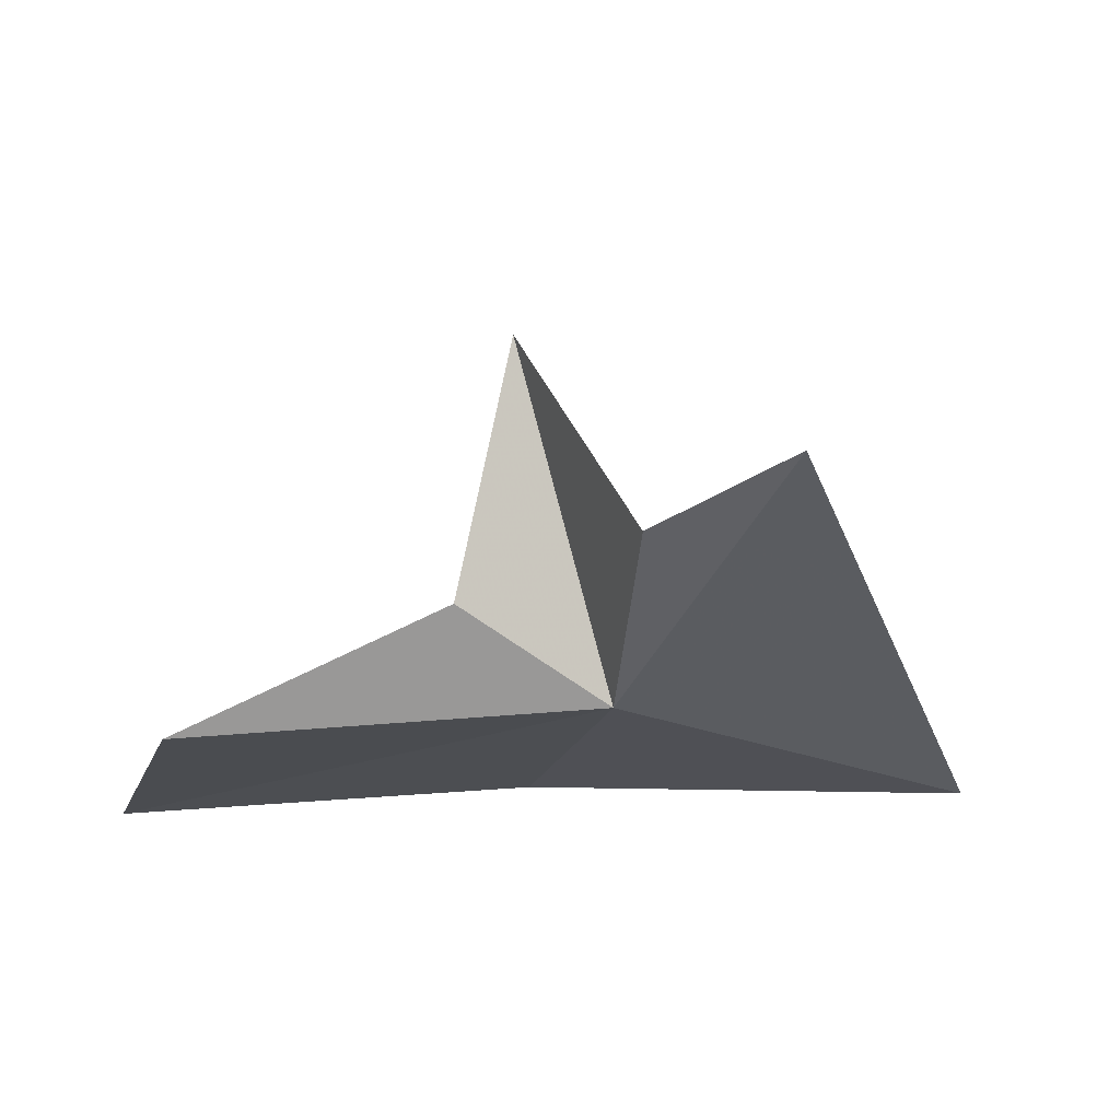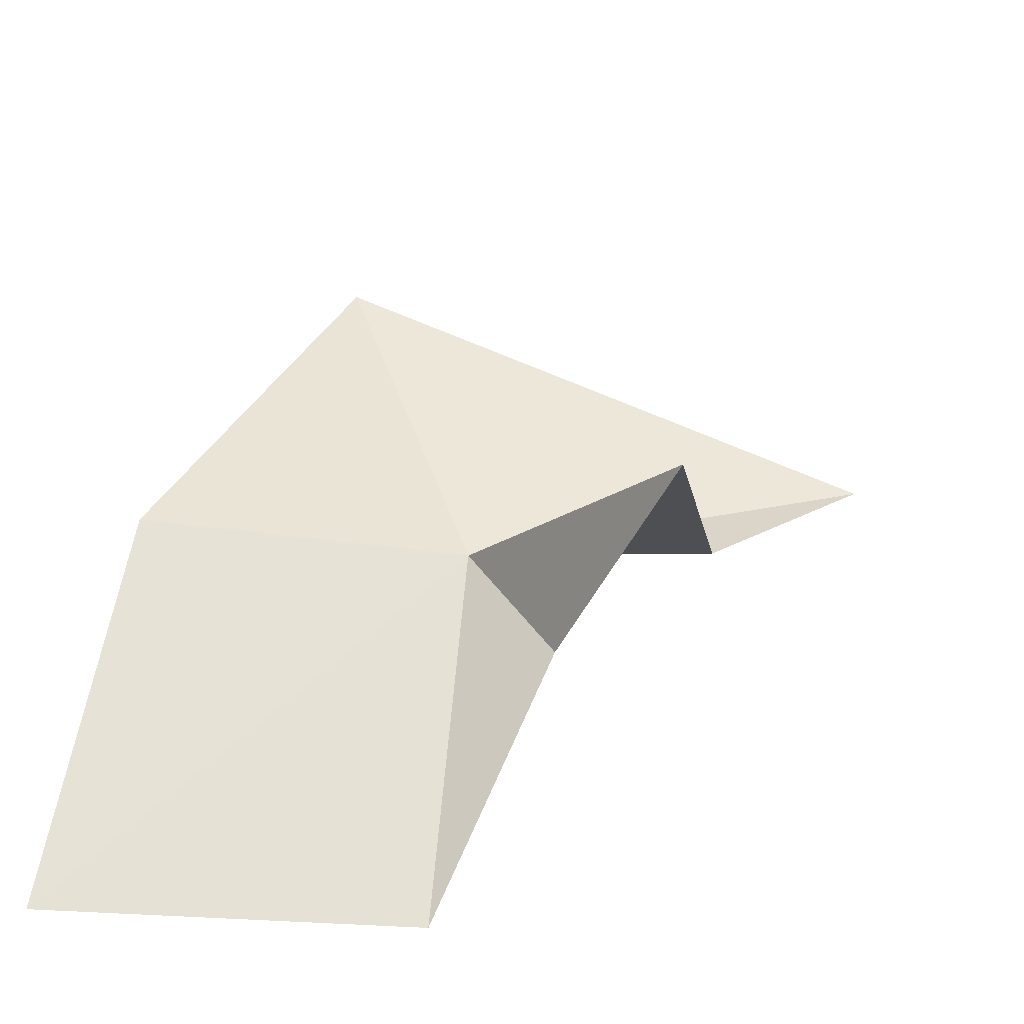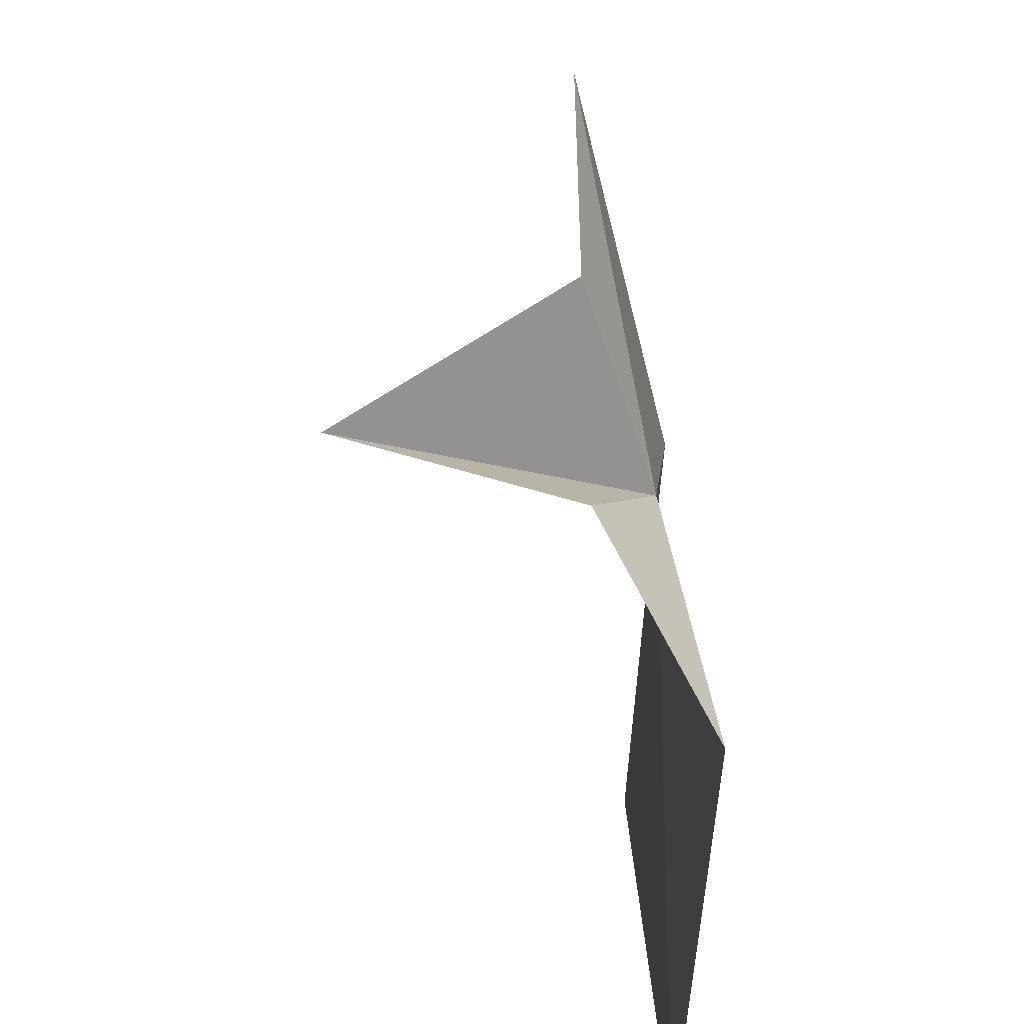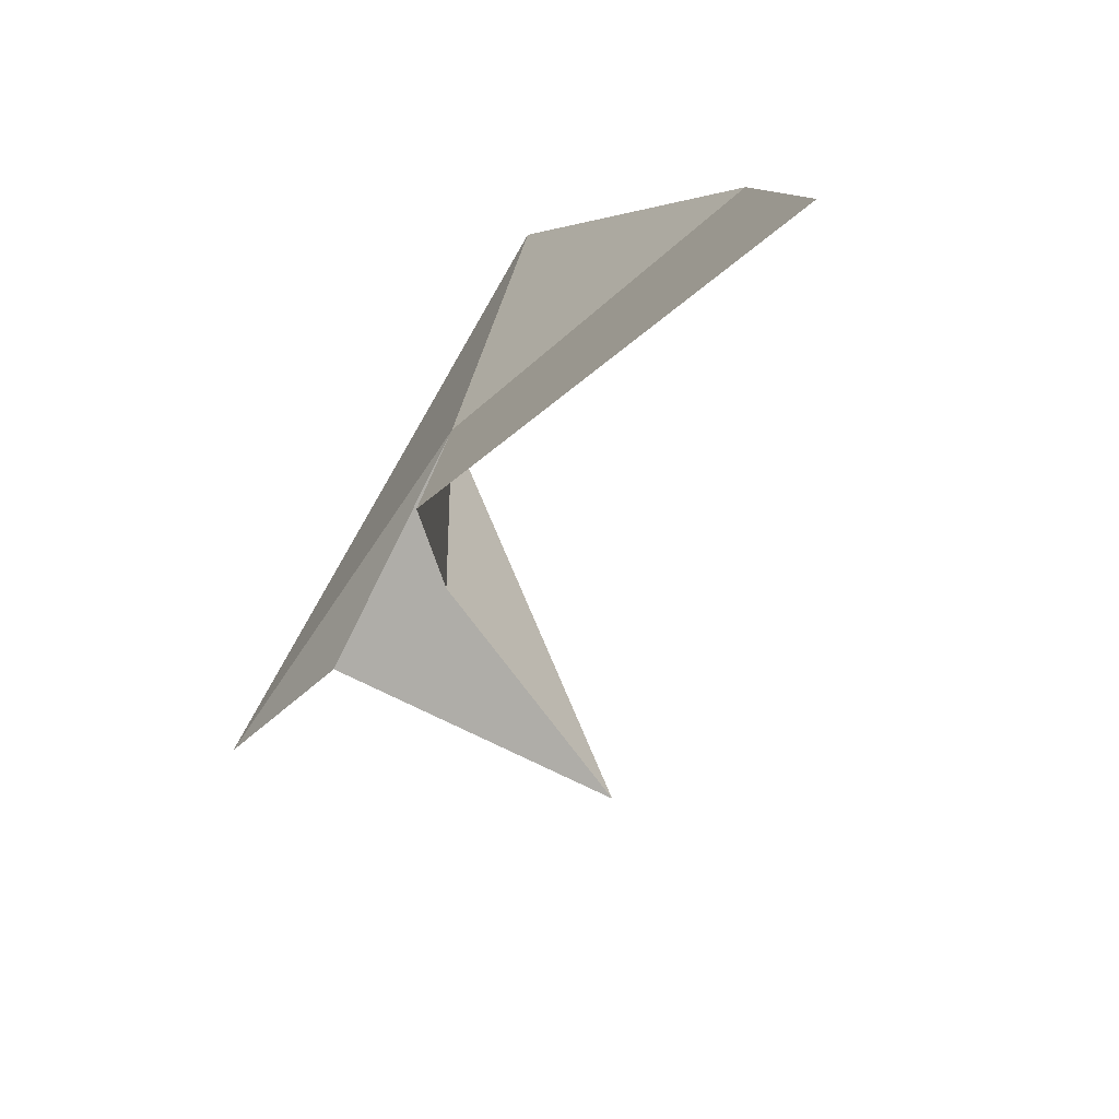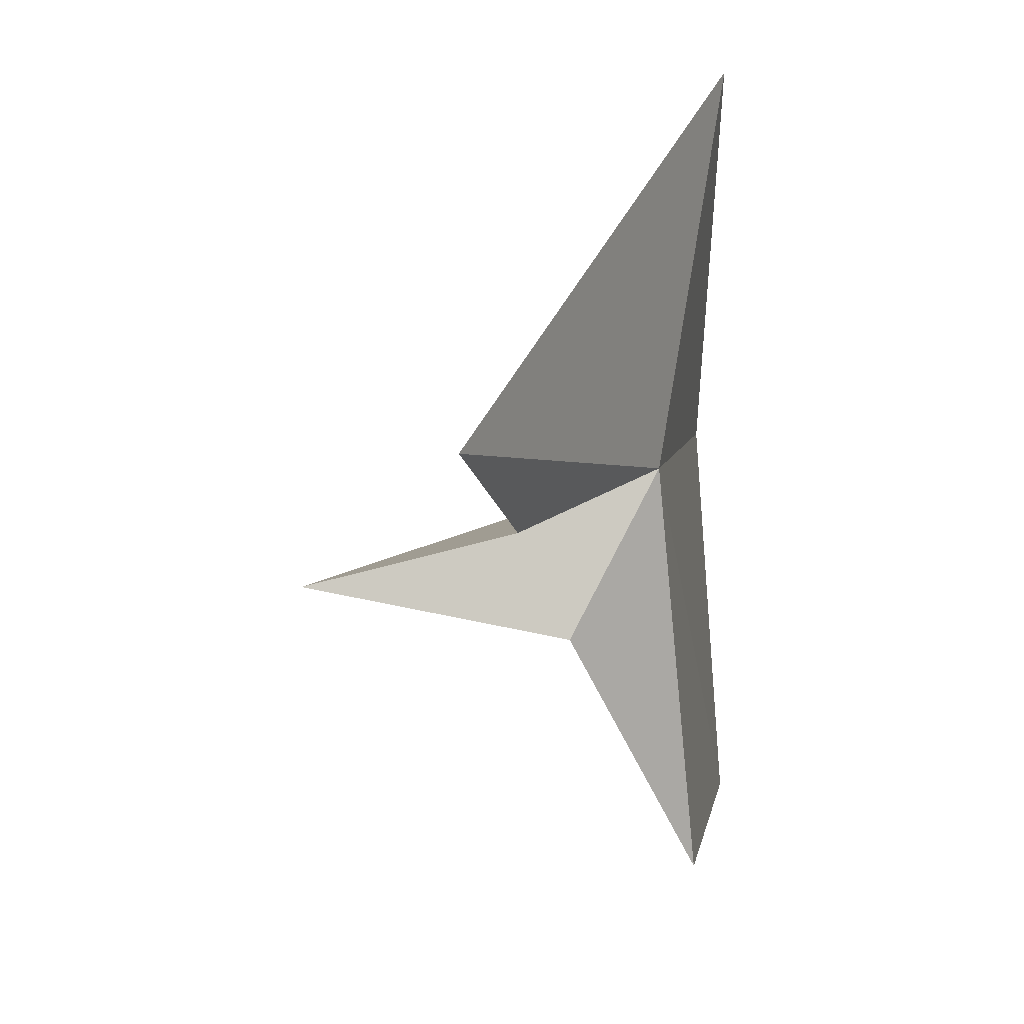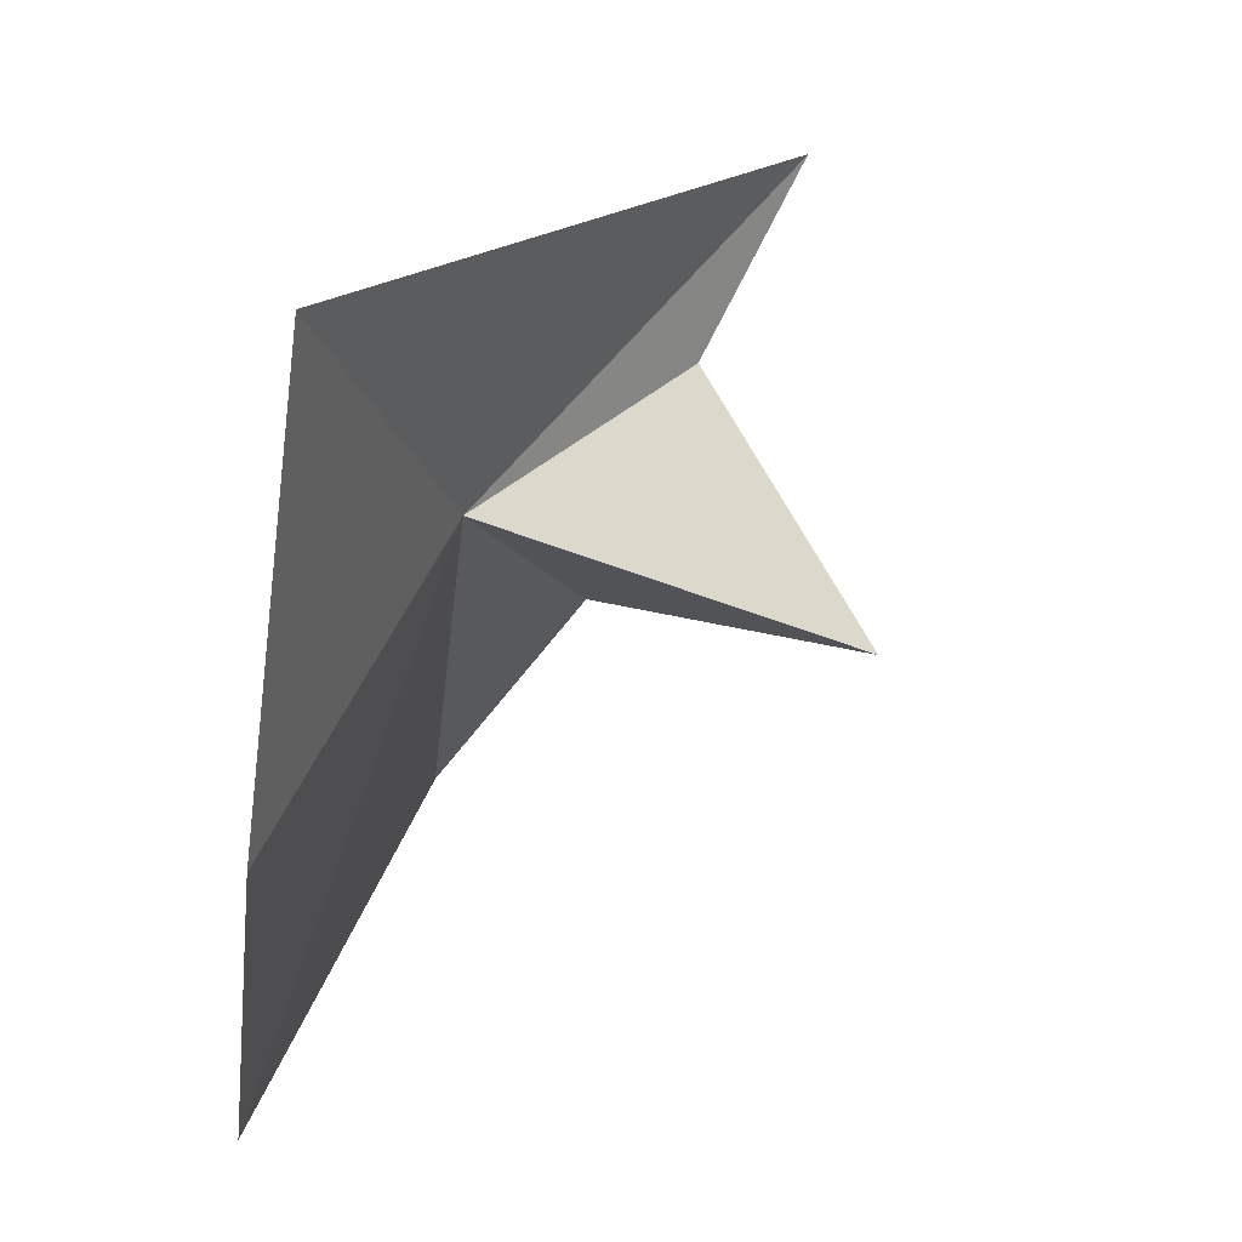
<metadata>
{"format":"obj","ext":"obj","renderer":"f3d","projection":"perspective","resolution":1024,"background":"white","views":[{"elev":-19.6,"azim":-97.1,"up":"+Y"},{"elev":-38.3,"azim":162.3,"up":"+Z"},{"elev":-61.9,"azim":-92.8,"up":"+Z"},{"elev":-73.1,"azim":42.8,"up":"+Z"},{"elev":14.4,"azim":-78.1,"up":"+Z"},{"elev":56.5,"azim":118.8,"up":"+Z"}]}
</metadata>
<code>
v -1.284 -66.64 39.21
v -1.111 -66.94 36.02
v 1.751 -66.8 35.62
v 1.339 -66.57 38.9
v -0.3293 -66.95 42.03
v -1.807 -66.08 38.01
v -3.09 -65.96 39.15
v -4.342 -65.84 39.98
v -2.108 -64.13 38.38
f 1 2 3
f 1 3 4
f 1 4 5
f 1 6 2
f 1 8 7
f 1 5 8
f 1 7 9
f 1 9 6

</code>
